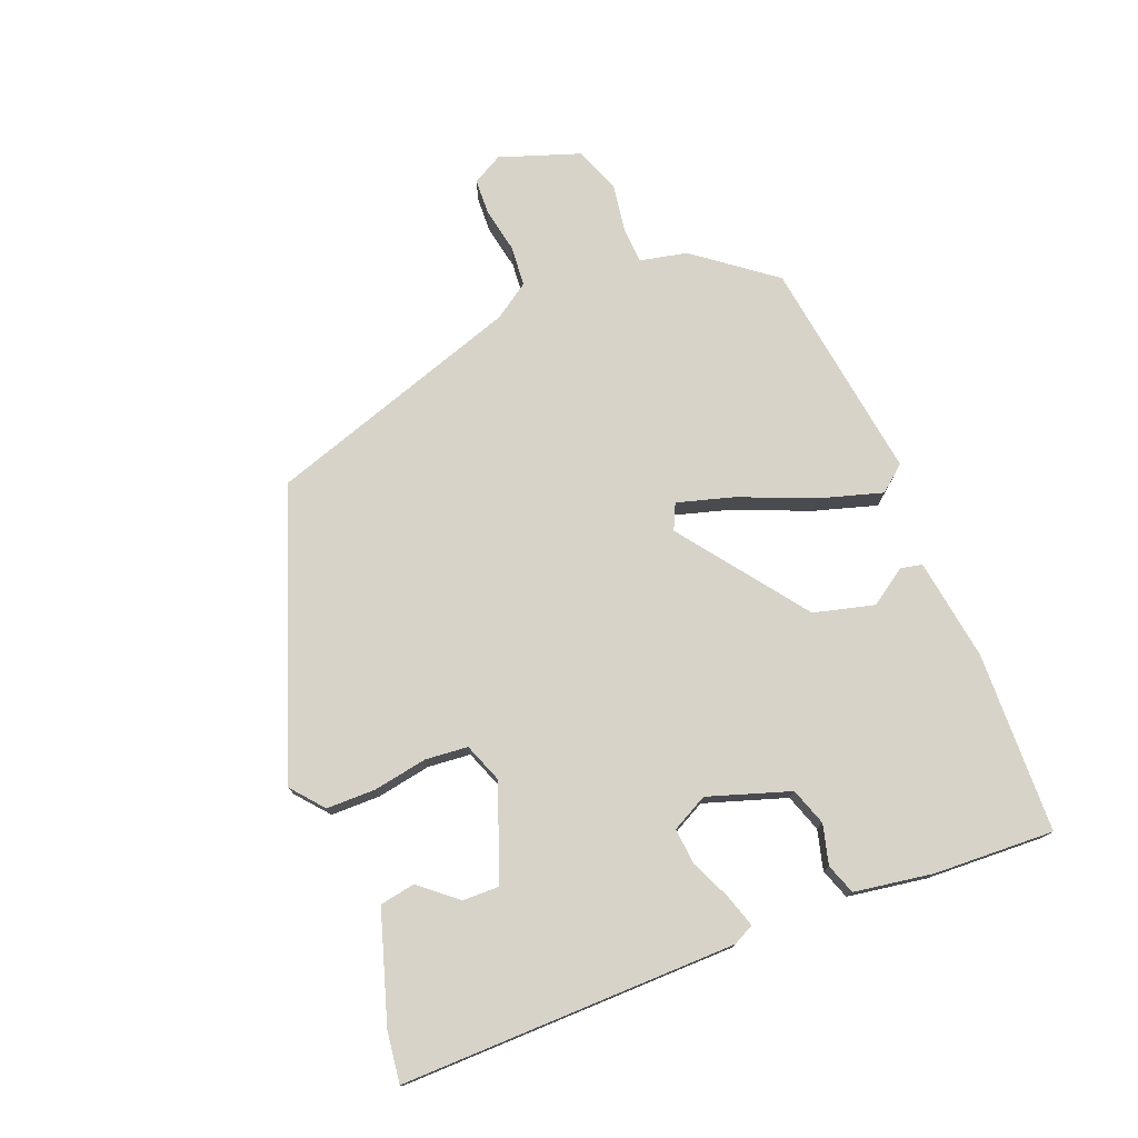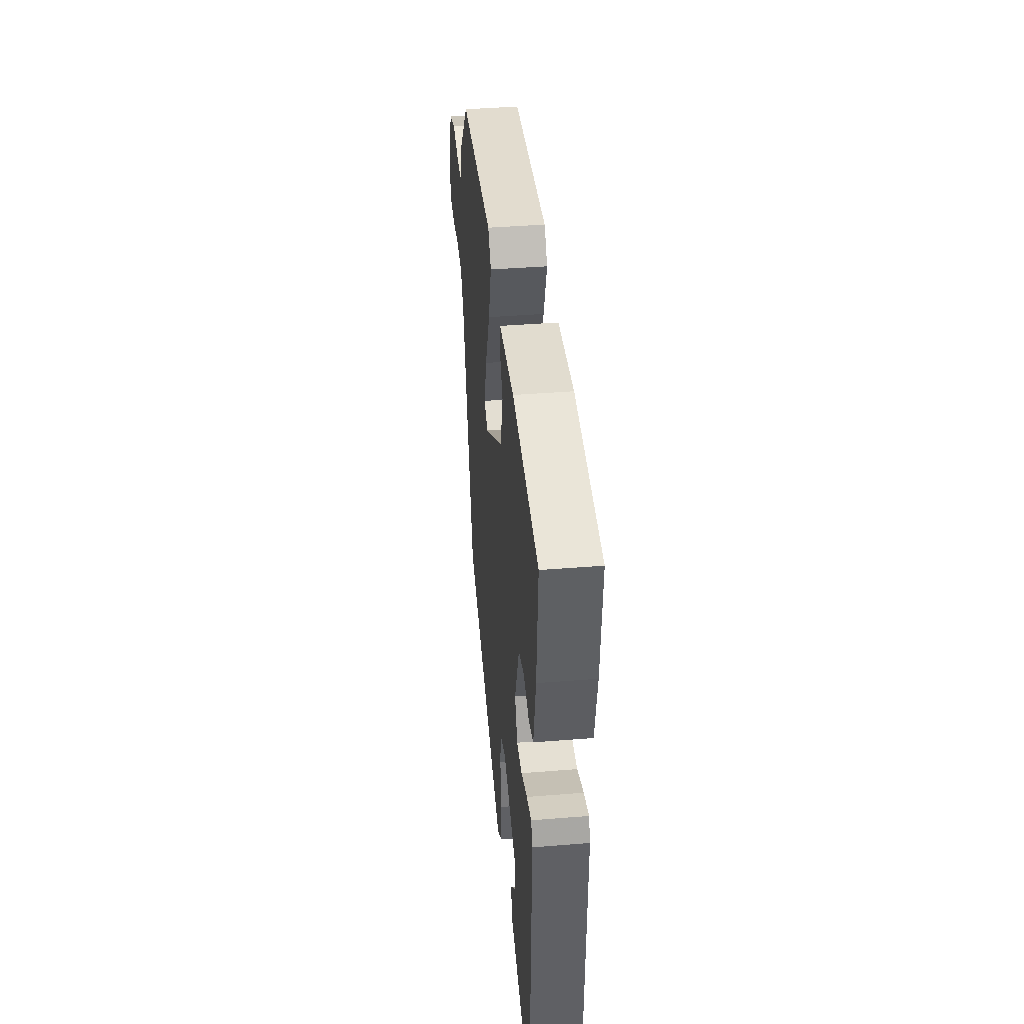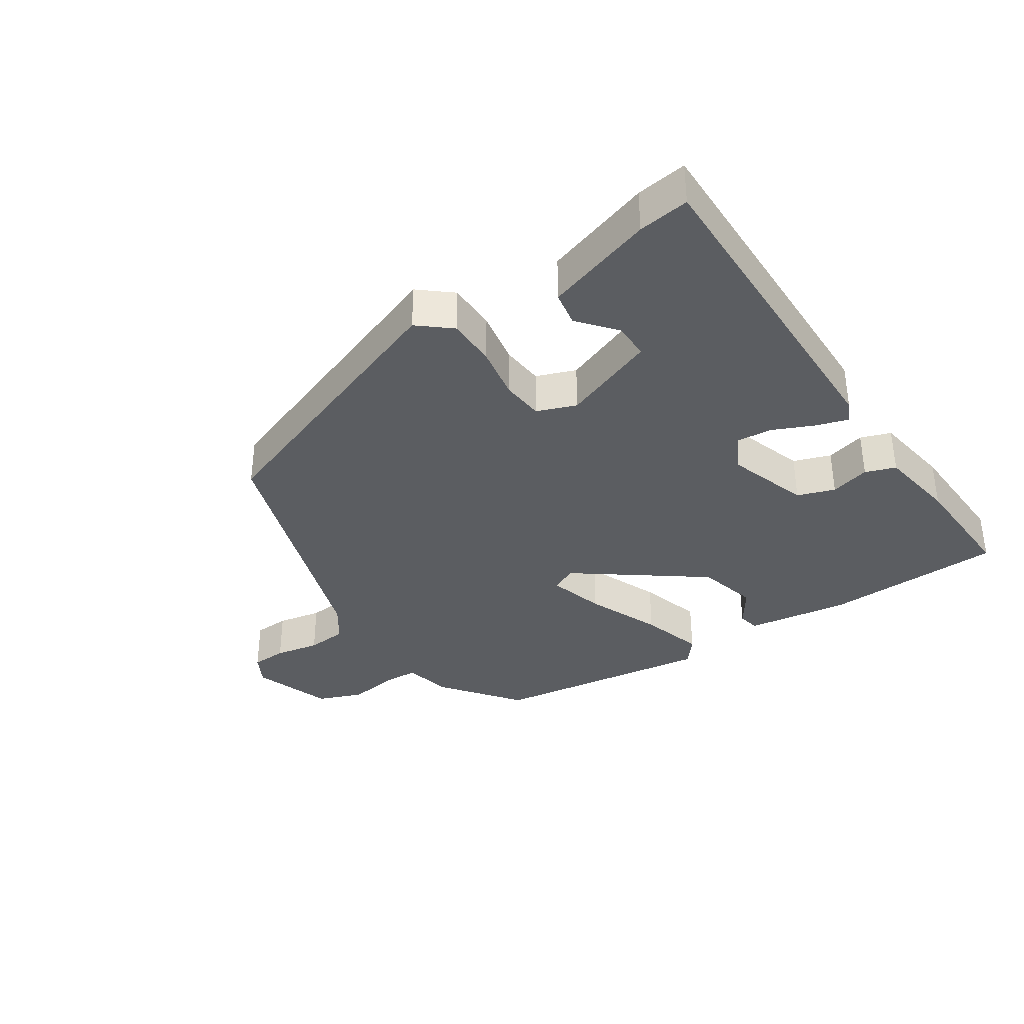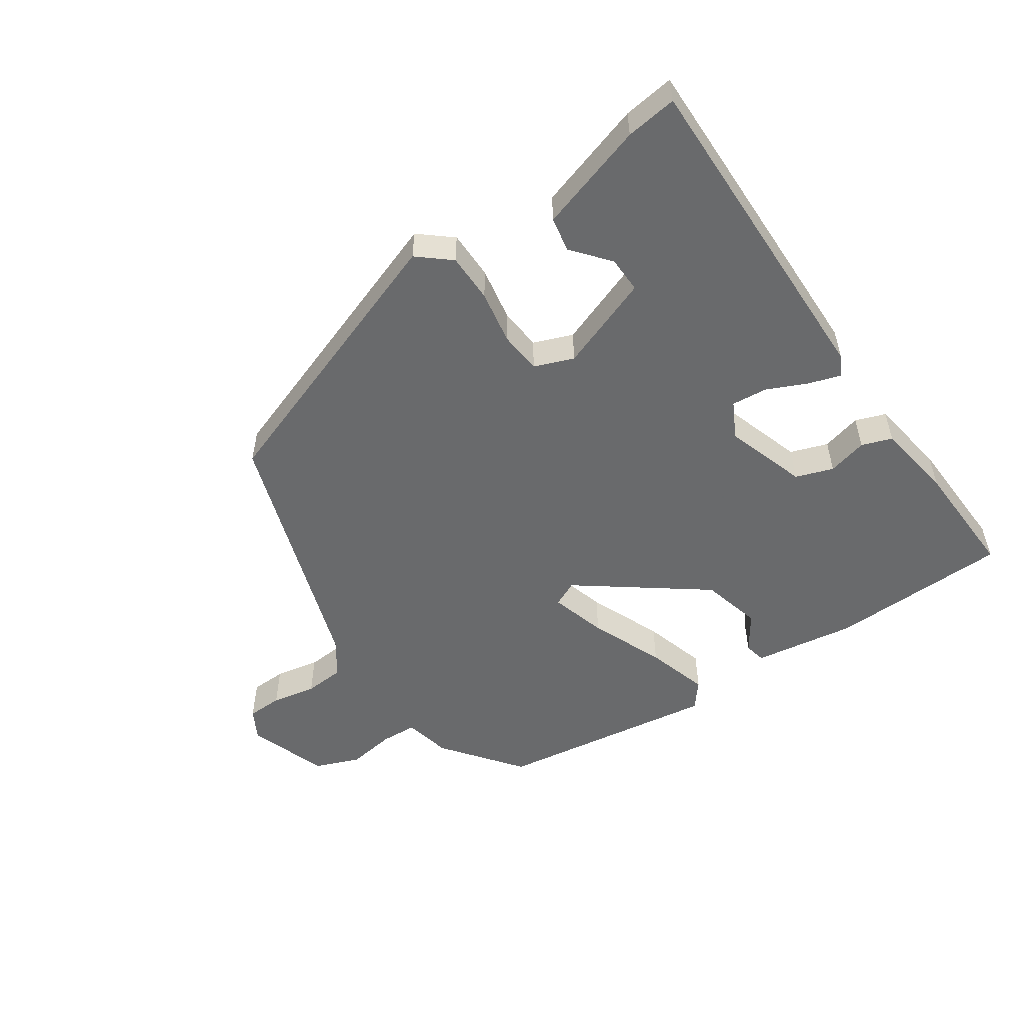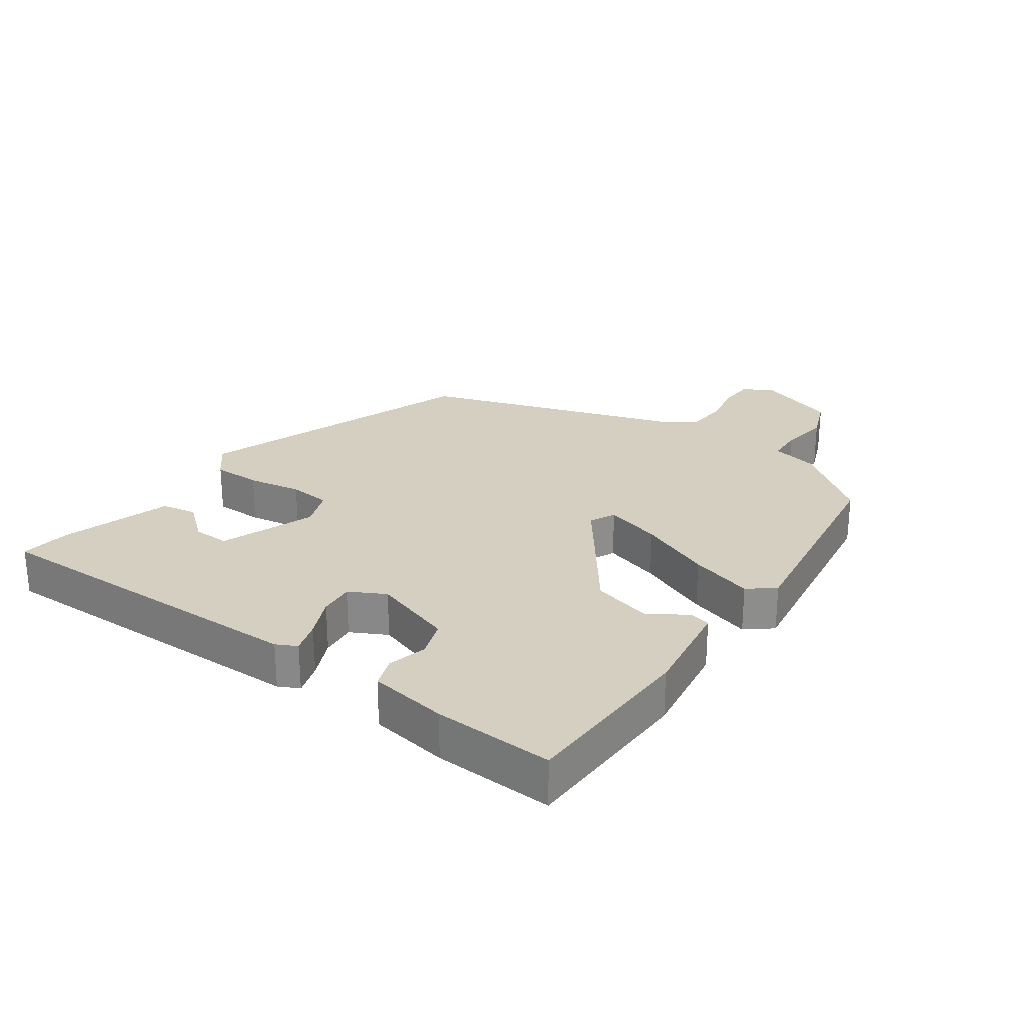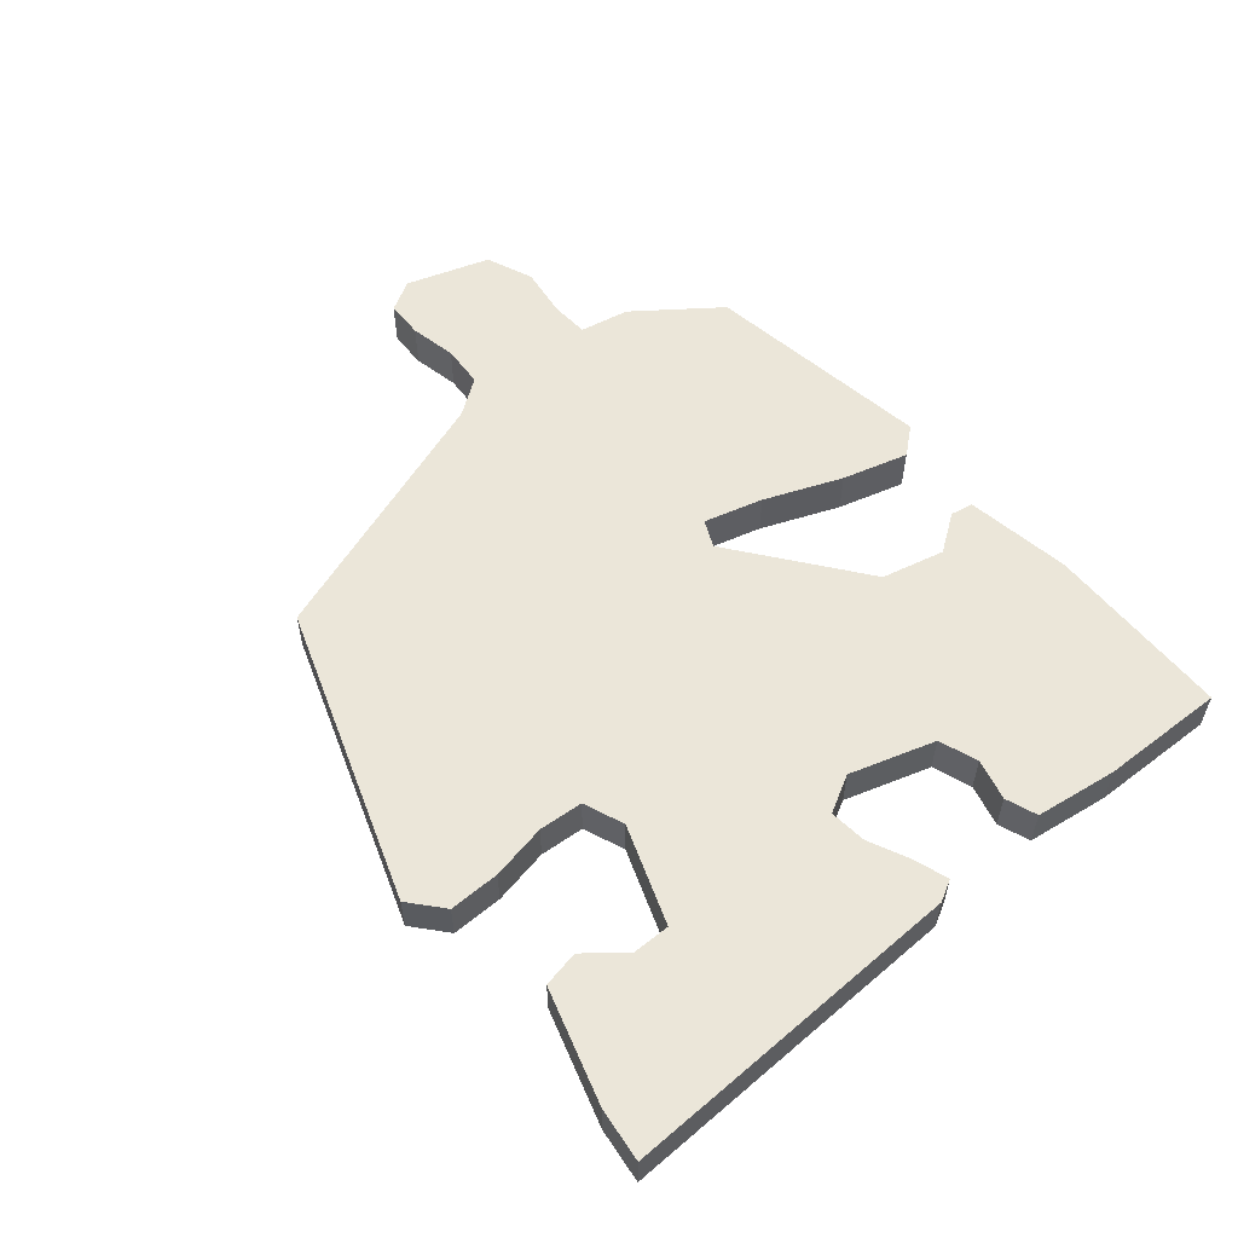
<metadata>
{"format":"obj","ext":"obj","renderer":"f3d","projection":"perspective","resolution":1024,"background":"white","views":[{"elev":75.9,"azim":-113.5,"up":"+Y"},{"elev":41.1,"azim":-95.6,"up":"+Z"},{"elev":-36.0,"azim":-148.2,"up":"+Y"},{"elev":-52.9,"azim":-147.7,"up":"+Y"},{"elev":25.9,"azim":-56.6,"up":"+Y"},{"elev":56.7,"azim":-132.6,"up":"+Y"}]}
</metadata>
<code>
v 0.43 0.07 -0.319
v 0.003 0.07 -0.489
v -0.048 0.07 -0.449
v -0.051 0.07 -0.374
v -0.039 0.07 -0.291
v -0.047 0.07 -0.226
v -0.108 0.07 -0.205
v -0.251 0.07 -0.264
v -0.248 0.07 -0.32
v -0.199 0.07 -0.375
v -0.207 0.07 -0.429
v -0.372 0.07 -0.487
v -0.45 0.07 -0.5
v -0.46 0.07 0.013
v -0.445 0.07 0.045
v -0.395 0.07 0.031
v -0.332 0.07 0.005
v -0.277 0.07 0.002
v -0.25 0.07 0.058
v -0.295 0.07 0.182
v -0.353 0.07 0.2
v -0.413 0.07 0.182
v -0.46 0.07 0.197
v -0.483 0.07 0.317
v -0.497 0.07 0.5
v -0.221 0.07 0.518
v -0.064 0.07 0.5
v -0.056 0.07 0.467
v -0.092 0.07 0.41
v -0.065 0.07 0.318
v 0.131 0.07 0.182
v 0.17 0.07 0.202
v 0.142 0.07 0.288
v 0.091 0.07 0.4
v 0.059 0.07 0.496
v 0.09 0.07 0.537
v 0.432 0.07 0.5
v 0.528 0.07 0.383
v 0.546 0.07 0.311
v 0.602 0.07 0.31
v 0.676 0.07 0.324
v 0.746 0.07 0.299
v 0.792 0.07 0.178
v 0.768 0.07 0.131
v 0.713 0.07 0.127
v 0.644 0.07 0.138
v 0.582 0.07 0.131
v 0.547 0.07 0.076
v 0.43 0 -0.319
v 0.003 0 -0.489
v -0.048 0 -0.449
v -0.051 0 -0.374
v -0.039 0 -0.291
v -0.047 0 -0.226
v -0.108 0 -0.205
v -0.251 0 -0.264
v -0.248 0 -0.32
v -0.199 0 -0.375
v -0.207 0 -0.429
v -0.372 0 -0.487
v -0.45 0 -0.5
v -0.46 0 0.013
v -0.445 0 0.045
v -0.395 0 0.031
v -0.332 0 0.005
v -0.277 0 0.002
v -0.25 0 0.058
v -0.295 0 0.182
v -0.353 0 0.2
v -0.413 0 0.182
v -0.46 0 0.197
v -0.483 0 0.317
v -0.497 0 0.5
v -0.221 0 0.518
v -0.064 0 0.5
v -0.056 0 0.467
v -0.092 0 0.41
v -0.065 0 0.318
v 0.131 0 0.182
v 0.17 0 0.202
v 0.142 0 0.288
v 0.091 0 0.4
v 0.059 0 0.496
v 0.09 0 0.537
v 0.432 0 0.5
v 0.528 0 0.383
v 0.546 0 0.311
v 0.602 0 0.31
v 0.676 0 0.324
v 0.746 0 0.299
v 0.792 0 0.178
v 0.768 0 0.131
v 0.713 0 0.127
v 0.644 0 0.138
v 0.582 0 0.131
v 0.547 0 0.076
f 44 45 46
f 43 44 46
f 42 43 46
f 41 42 46
f 40 41 46
f 39 40 46 47
f 39 47 48
f 38 39 48
f 37 38 48
f 36 37 48
f 35 36 48
f 34 35 48
f 33 34 48
f 27 28 29
f 26 27 29
f 25 26 29
f 24 25 29
f 23 24 29
f 22 23 29
f 21 22 29
f 20 21 29 30
f 19 20 30 31
f 15 16 17
f 14 15 17
f 13 14 17
f 12 13 17
f 12 17 18
f 9 10 11 12
f 8 9 12 18
f 18 19 31
f 8 18 31
f 7 8 31
f 3 4 5
f 2 3 5
f 1 2 5
f 48 1 5
f 48 5 6
f 32 33 48
f 31 32 48
f 7 31 48
f 6 7 48
f 94 93 92
f 94 92 91
f 94 91 90
f 94 90 89
f 94 89 88
f 95 94 88 87
f 96 95 87
f 96 87 86
f 96 86 85
f 96 85 84
f 96 84 83
f 96 83 82
f 96 82 81
f 77 76 75
f 77 75 74
f 77 74 73
f 77 73 72
f 77 72 71
f 77 71 70
f 77 70 69
f 78 77 69 68
f 79 78 68 67
f 65 64 63
f 65 63 62
f 65 62 61
f 65 61 60
f 66 65 60
f 60 59 58 57
f 66 60 57 56
f 79 67 66
f 79 66 56
f 79 56 55
f 53 52 51
f 53 51 50
f 53 50 49
f 53 49 96
f 54 53 96
f 96 81 80
f 96 80 79
f 96 79 55
f 96 55 54
f 1 49 50 2
f 2 50 51 3
f 3 51 52 4
f 4 52 53 5
f 5 53 54 6
f 6 54 55 7
f 7 55 56 8
f 8 56 57 9
f 9 57 58 10
f 10 58 59 11
f 11 59 60 12
f 12 60 61 13
f 13 61 62 14
f 14 62 63 15
f 15 63 64 16
f 16 64 65 17
f 17 65 66 18
f 18 66 67 19
f 19 67 68 20
f 20 68 69 21
f 21 69 70 22
f 22 70 71 23
f 23 71 72 24
f 24 72 73 25
f 25 73 74 26
f 26 74 75 27
f 27 75 76 28
f 28 76 77 29
f 29 77 78 30
f 30 78 79 31
f 31 79 80 32
f 32 80 81 33
f 33 81 82 34
f 34 82 83 35
f 35 83 84 36
f 36 84 85 37
f 37 85 86 38
f 38 86 87 39
f 39 87 88 40
f 40 88 89 41
f 41 89 90 42
f 42 90 91 43
f 43 91 92 44
f 44 92 93 45
f 45 93 94 46
f 46 94 95 47
f 47 95 96 48
f 48 96 49 1

</code>
